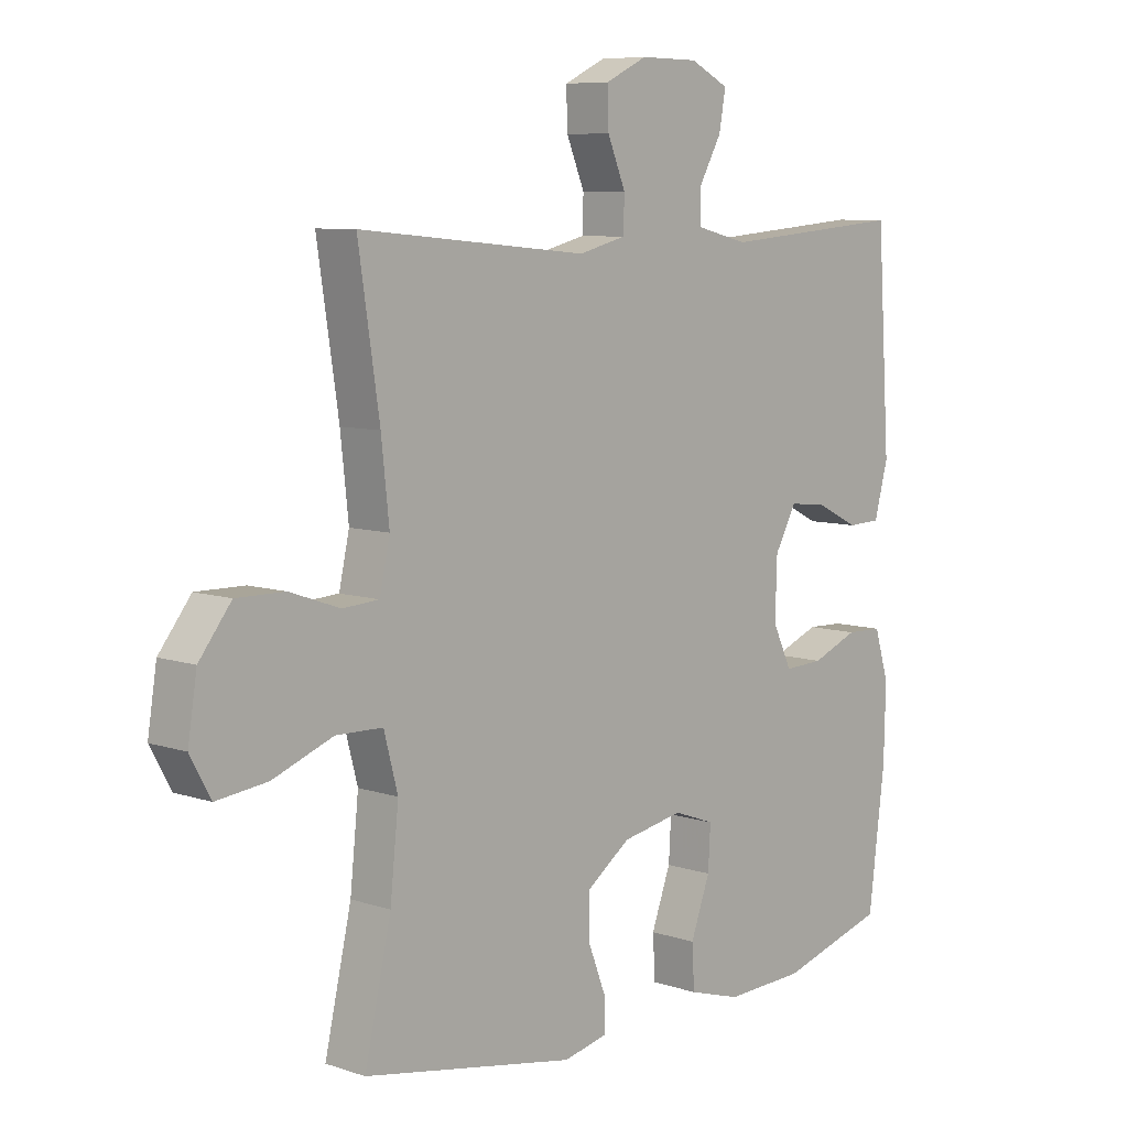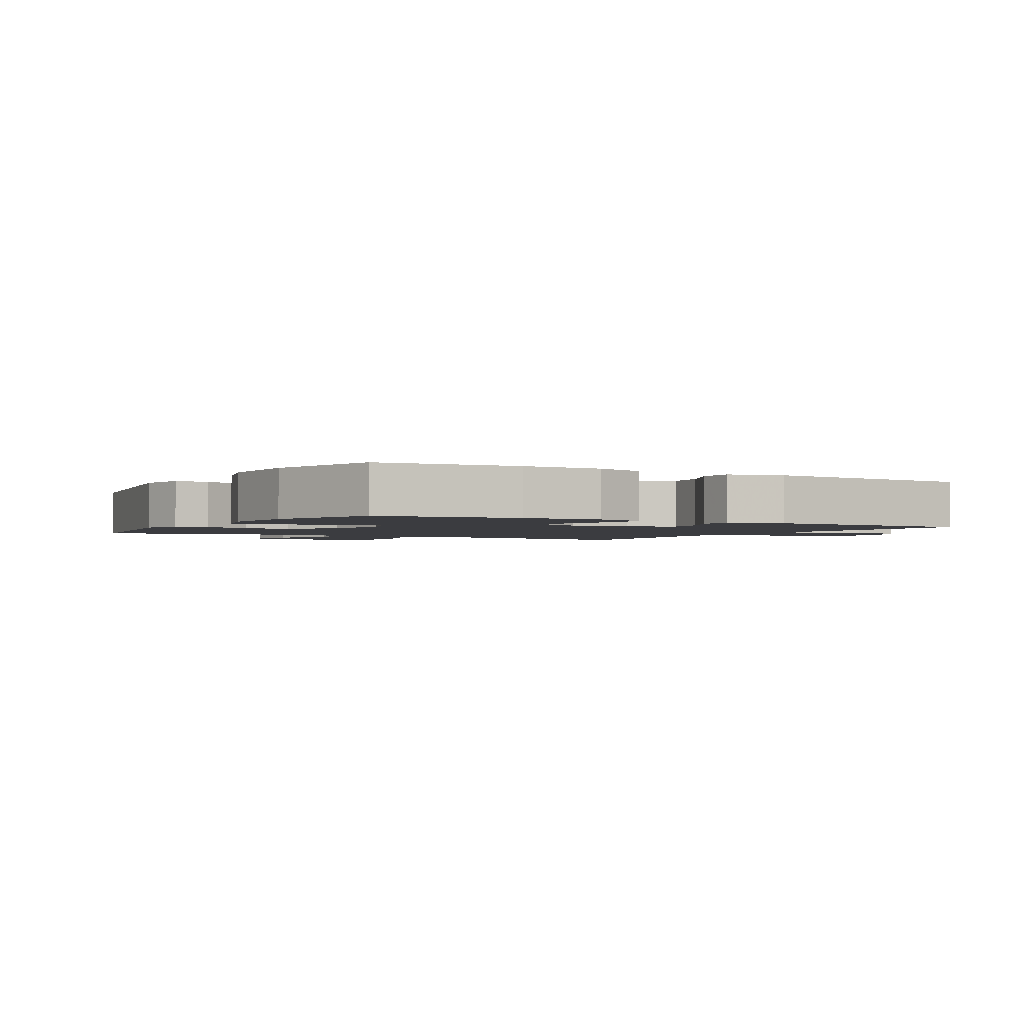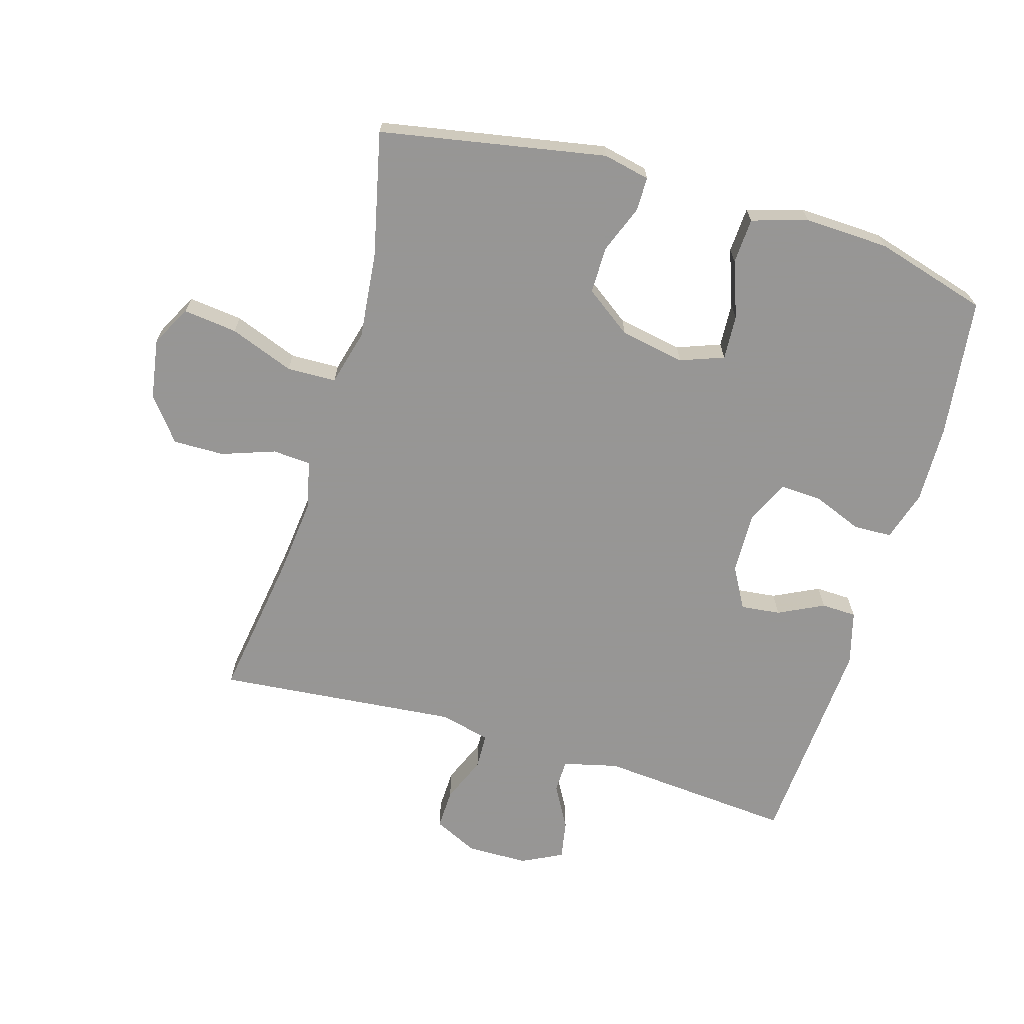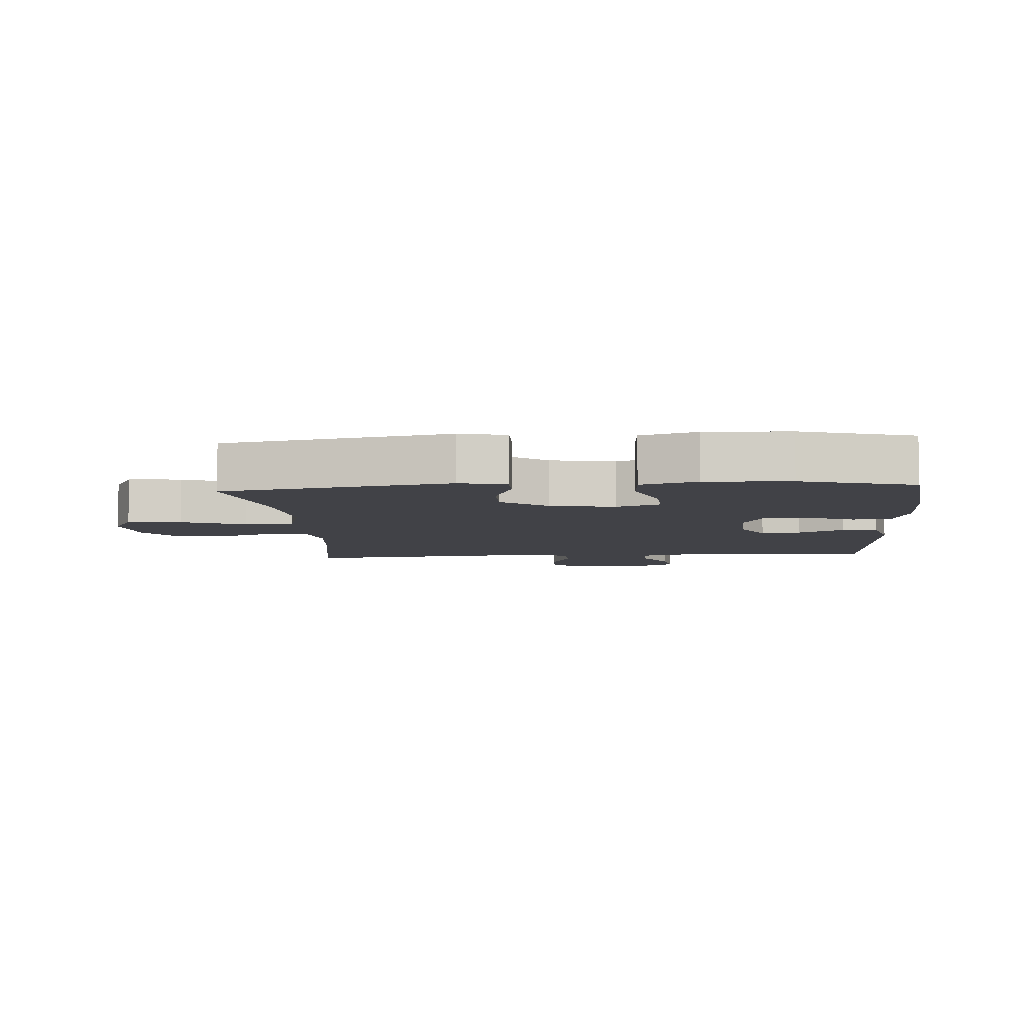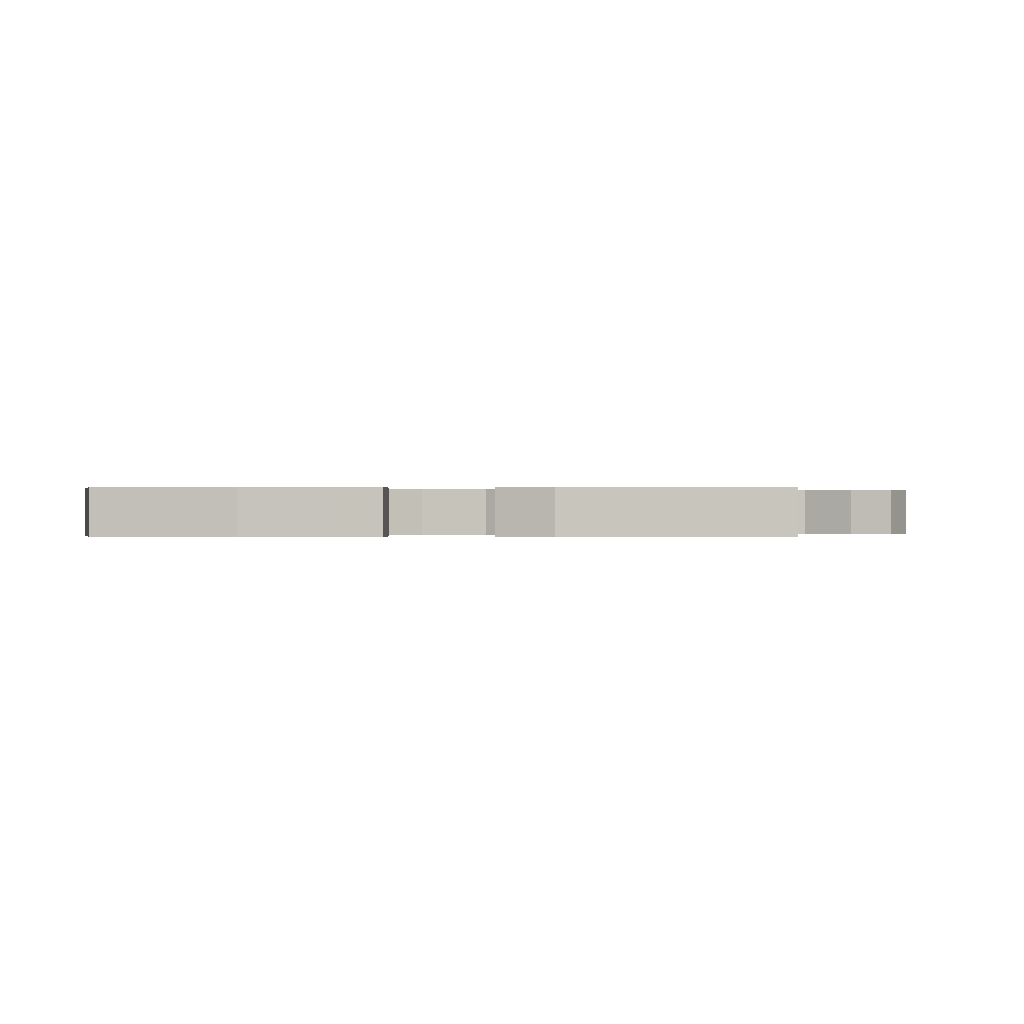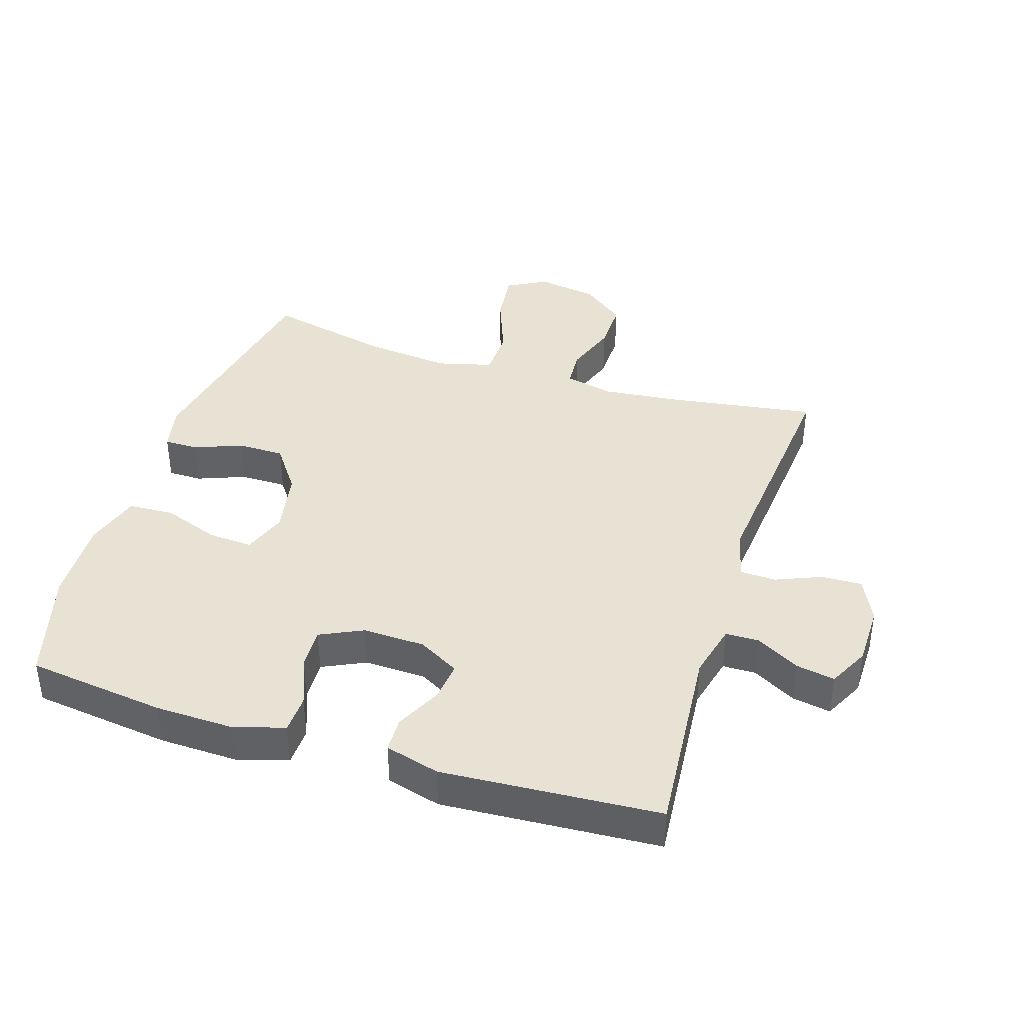
<metadata>
{"format":"obj","ext":"obj","renderer":"f3d","projection":"perspective","resolution":1024,"background":"white","views":[{"elev":7.9,"azim":132.9,"up":"+Z"},{"elev":-2.1,"azim":-120.1,"up":"+Y"},{"elev":-67.8,"azim":163.6,"up":"+Y"},{"elev":-6.8,"azim":-175.9,"up":"+Y"},{"elev":0.0,"azim":-87.4,"up":"+Y"},{"elev":39.7,"azim":-72.3,"up":"+Y"}]}
</metadata>
<code>
v 0.5 0.07 0.5
v 0.465 0.07 0.268
v 0.452 0.07 0.147
v 0.469 0.07 0.07
v 0.529 0.07 0.066
v 0.612 0.07 0.095
v 0.692 0.07 0.096
v 0.745 0.07 0.028
v 0.76 0.07 -0.067
v 0.726 0.07 -0.129
v 0.642 0.07 -0.119
v 0.542 0.07 -0.081
v 0.465 0.07 -0.083
v 0.442 0.07 -0.17
v 0.456 0.07 -0.305
v 0.5 0.07 -0.5
v 0.148 0.07 -0.564
v 0.075 0.07 -0.548
v 0.075 0.07 -0.495
v 0.104 0.07 -0.42
v 0.104 0.07 -0.347
v 0.032 0.07 -0.295
v -0.069 0.07 -0.276
v -0.137 0.07 -0.301
v -0.133 0.07 -0.371
v -0.101 0.07 -0.459
v -0.105 0.07 -0.53
v -0.192 0.07 -0.556
v -0.324 0.07 -0.551
v -0.5 0.07 -0.5
v -0.527 0.07 -0.283
v -0.53 0.07 -0.16
v -0.506 0.07 -0.081
v -0.446 0.07 -0.079
v -0.369 0.07 -0.11
v -0.304 0.07 -0.113
v -0.272 0.07 -0.046
v -0.275 0.07 0.051
v -0.311 0.07 0.116
v -0.373 0.07 0.109
v -0.444 0.07 0.074
v -0.499 0.07 0.076
v -0.522 0.07 0.161
v -0.5 0.07 0.5
v -0.194 0.07 0.474
v -0.108 0.07 0.495
v -0.107 0.07 0.547
v -0.145 0.07 0.615
v -0.156 0.07 0.676
v -0.092 0.07 0.708
v 0.004 0.07 0.709
v 0.073 0.07 0.676
v 0.071 0.07 0.613
v 0.041 0.07 0.541
v 0.043 0.07 0.485
v 0.121 0.07 0.465
v 0.5 0 0.5
v 0.465 0 0.268
v 0.452 0 0.147
v 0.469 0 0.07
v 0.529 0 0.066
v 0.612 0 0.095
v 0.692 0 0.096
v 0.745 0 0.028
v 0.76 0 -0.067
v 0.726 0 -0.129
v 0.642 0 -0.119
v 0.542 0 -0.081
v 0.465 0 -0.083
v 0.442 0 -0.17
v 0.456 0 -0.305
v 0.5 0 -0.5
v 0.148 0 -0.564
v 0.075 0 -0.548
v 0.075 0 -0.495
v 0.104 0 -0.42
v 0.104 0 -0.347
v 0.032 0 -0.295
v -0.069 0 -0.276
v -0.137 0 -0.301
v -0.133 0 -0.371
v -0.101 0 -0.459
v -0.105 0 -0.53
v -0.192 0 -0.556
v -0.324 0 -0.551
v -0.5 0 -0.5
v -0.527 0 -0.283
v -0.53 0 -0.16
v -0.506 0 -0.081
v -0.446 0 -0.079
v -0.369 0 -0.11
v -0.304 0 -0.113
v -0.272 0 -0.046
v -0.275 0 0.051
v -0.311 0 0.116
v -0.373 0 0.109
v -0.444 0 0.074
v -0.499 0 0.076
v -0.522 0 0.161
v -0.5 0 0.5
v -0.194 0 0.474
v -0.108 0 0.495
v -0.107 0 0.547
v -0.145 0 0.615
v -0.156 0 0.676
v -0.092 0 0.708
v 0.004 0 0.709
v 0.073 0 0.676
v 0.071 0 0.613
v 0.041 0 0.541
v 0.043 0 0.485
v 0.121 0 0.465
f 51 52 53 54
f 51 54 55
f 50 51 55
f 47 48 49 50
f 46 47 50 55
f 45 46 55 56
f 43 44 45
f 40 41 42 43
f 39 40 43 45
f 38 39 45 56
f 32 33 34 35
f 32 35 36
f 31 32 36
f 30 31 36
f 29 30 36
f 28 29 36 37
f 25 26 27 28
f 24 25 28 37
f 17 18 19 20
f 15 16 17 20
f 14 15 20 21
f 13 14 21 22
f 9 10 11 12
f 9 12 13
f 8 9 13
f 5 6 7 8
f 4 5 8 13
f 3 4 13 22
f 38 56 1 2
f 23 24 37 38
f 22 23 38
f 2 3 22 38
f 110 109 108 107
f 111 110 107
f 111 107 106
f 106 105 104 103
f 111 106 103 102
f 112 111 102 101
f 101 100 99
f 99 98 97 96
f 101 99 96 95
f 112 101 95 94
f 91 90 89 88
f 92 91 88
f 92 88 87
f 92 87 86
f 92 86 85
f 93 92 85 84
f 84 83 82 81
f 93 84 81 80
f 76 75 74 73
f 76 73 72 71
f 77 76 71 70
f 78 77 70 69
f 68 67 66 65
f 69 68 65
f 69 65 64
f 64 63 62 61
f 69 64 61 60
f 78 69 60 59
f 58 57 112 94
f 94 93 80 79
f 94 79 78
f 94 78 59 58
f 1 57 58 2
f 2 58 59 3
f 3 59 60 4
f 4 60 61 5
f 5 61 62 6
f 6 62 63 7
f 7 63 64 8
f 8 64 65 9
f 9 65 66 10
f 10 66 67 11
f 11 67 68 12
f 12 68 69 13
f 13 69 70 14
f 14 70 71 15
f 15 71 72 16
f 16 72 73 17
f 17 73 74 18
f 18 74 75 19
f 19 75 76 20
f 20 76 77 21
f 21 77 78 22
f 22 78 79 23
f 23 79 80 24
f 24 80 81 25
f 25 81 82 26
f 26 82 83 27
f 27 83 84 28
f 28 84 85 29
f 29 85 86 30
f 30 86 87 31
f 31 87 88 32
f 32 88 89 33
f 33 89 90 34
f 34 90 91 35
f 35 91 92 36
f 36 92 93 37
f 37 93 94 38
f 38 94 95 39
f 39 95 96 40
f 40 96 97 41
f 41 97 98 42
f 42 98 99 43
f 43 99 100 44
f 44 100 101 45
f 45 101 102 46
f 46 102 103 47
f 47 103 104 48
f 48 104 105 49
f 49 105 106 50
f 50 106 107 51
f 51 107 108 52
f 52 108 109 53
f 53 109 110 54
f 54 110 111 55
f 55 111 112 56
f 56 112 57 1

</code>
